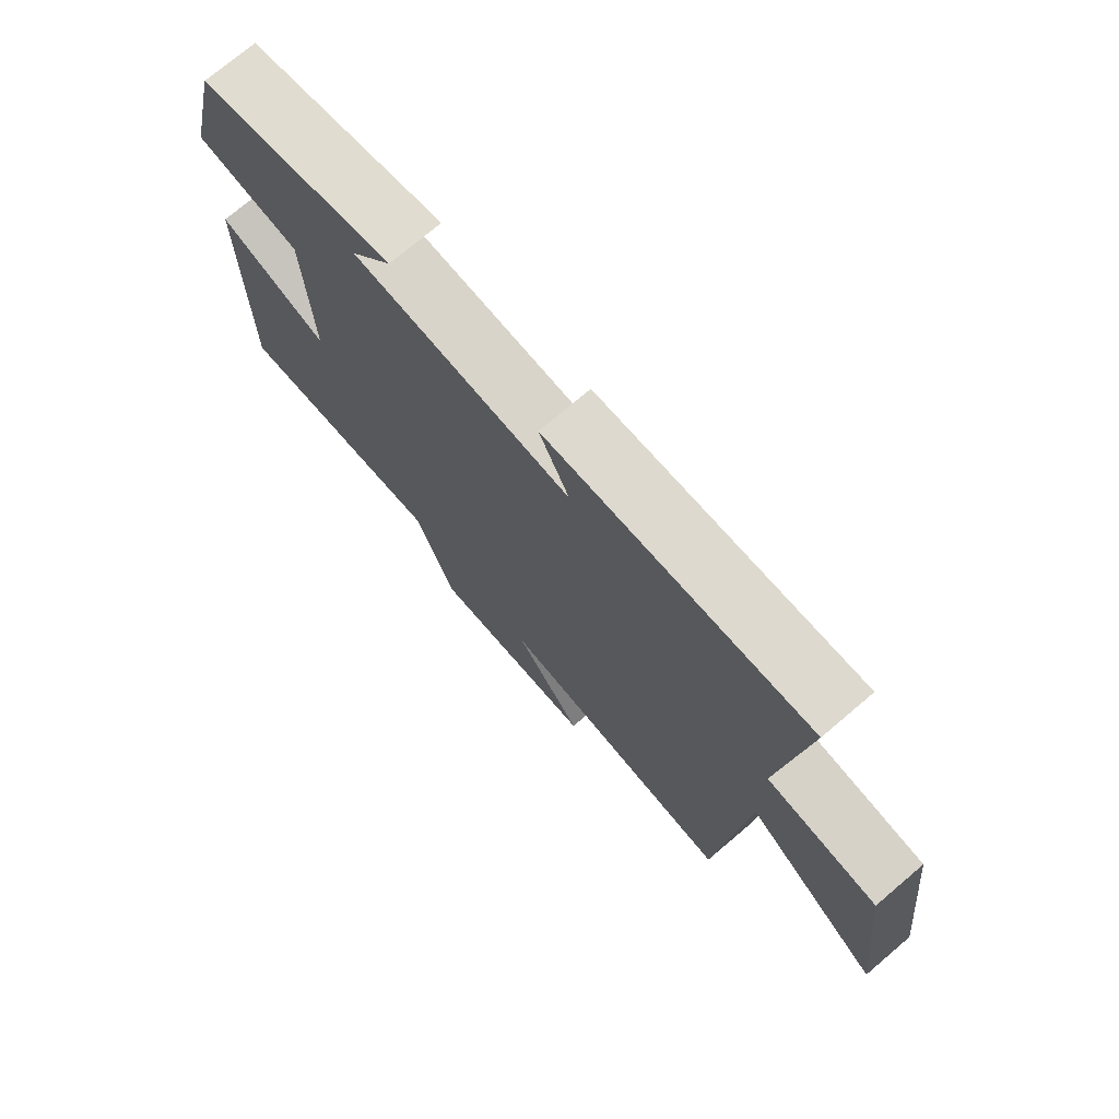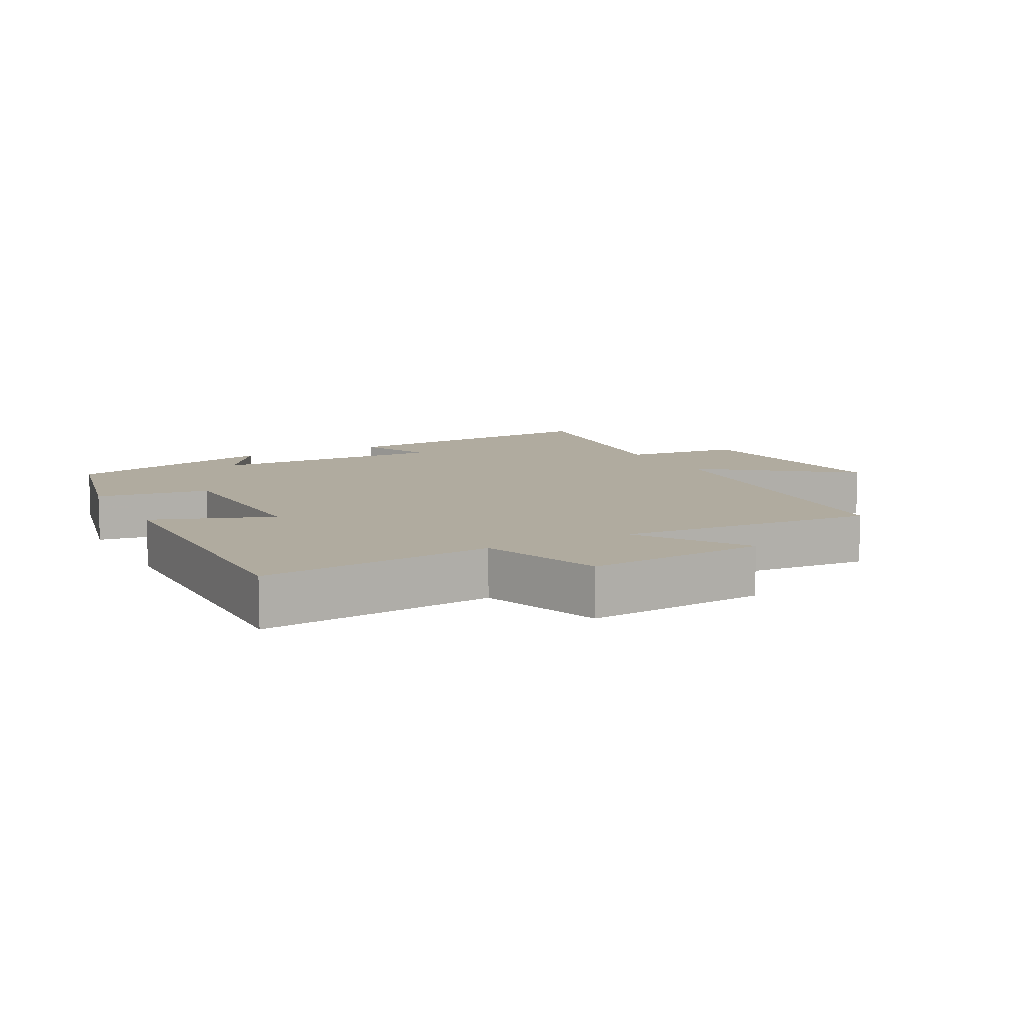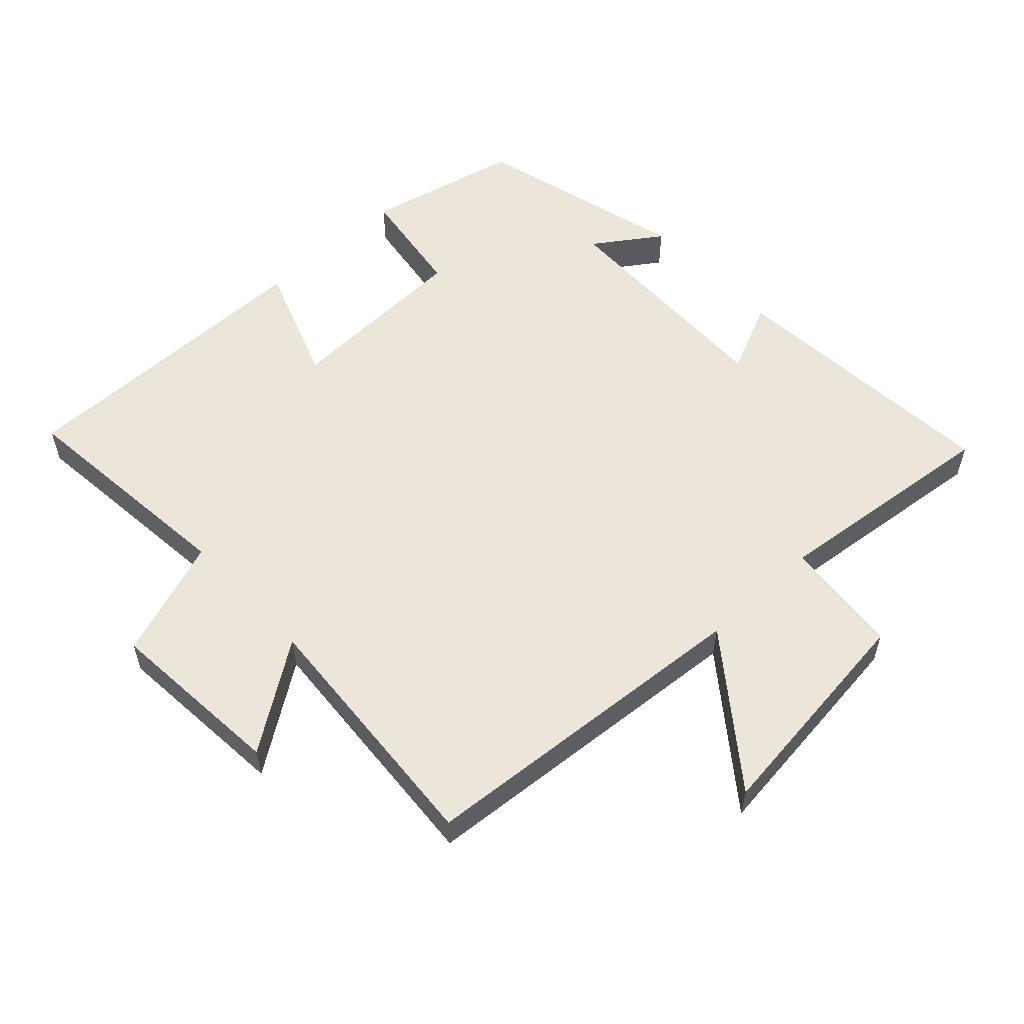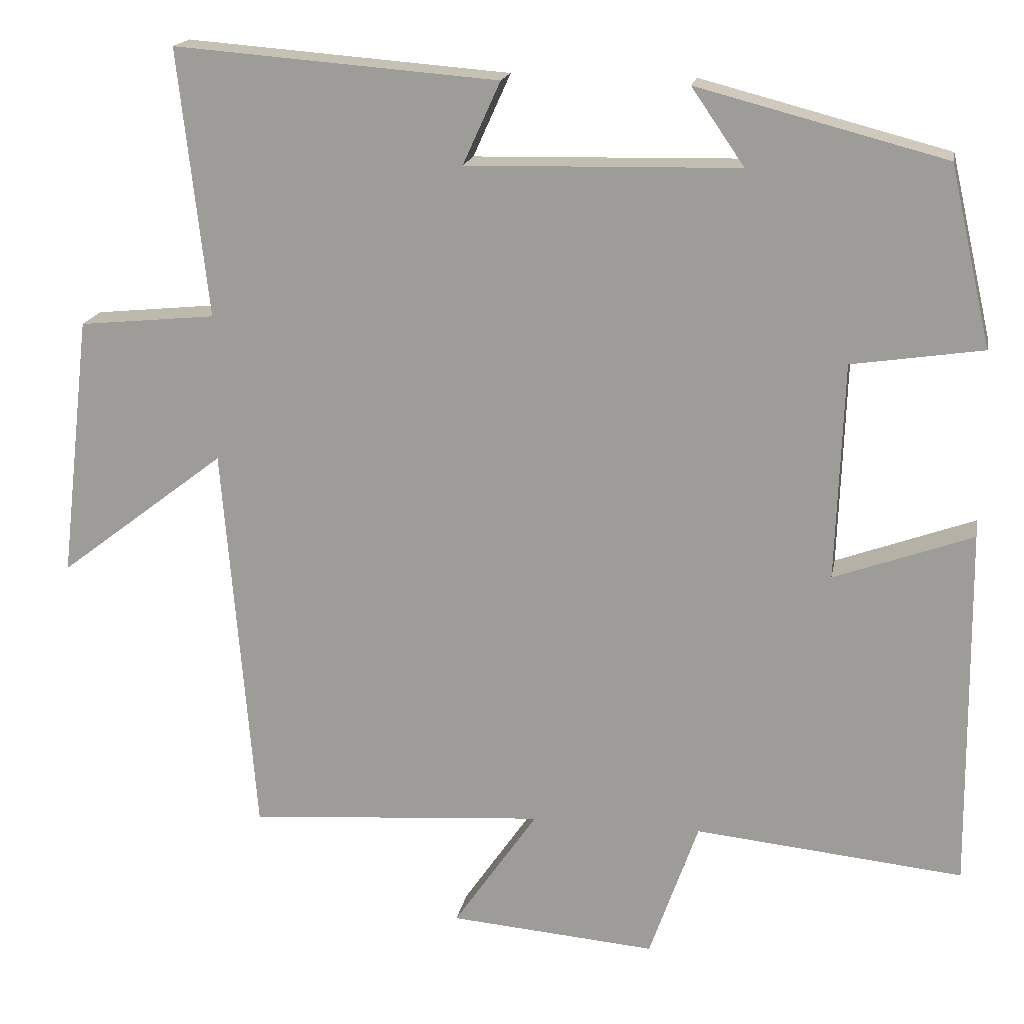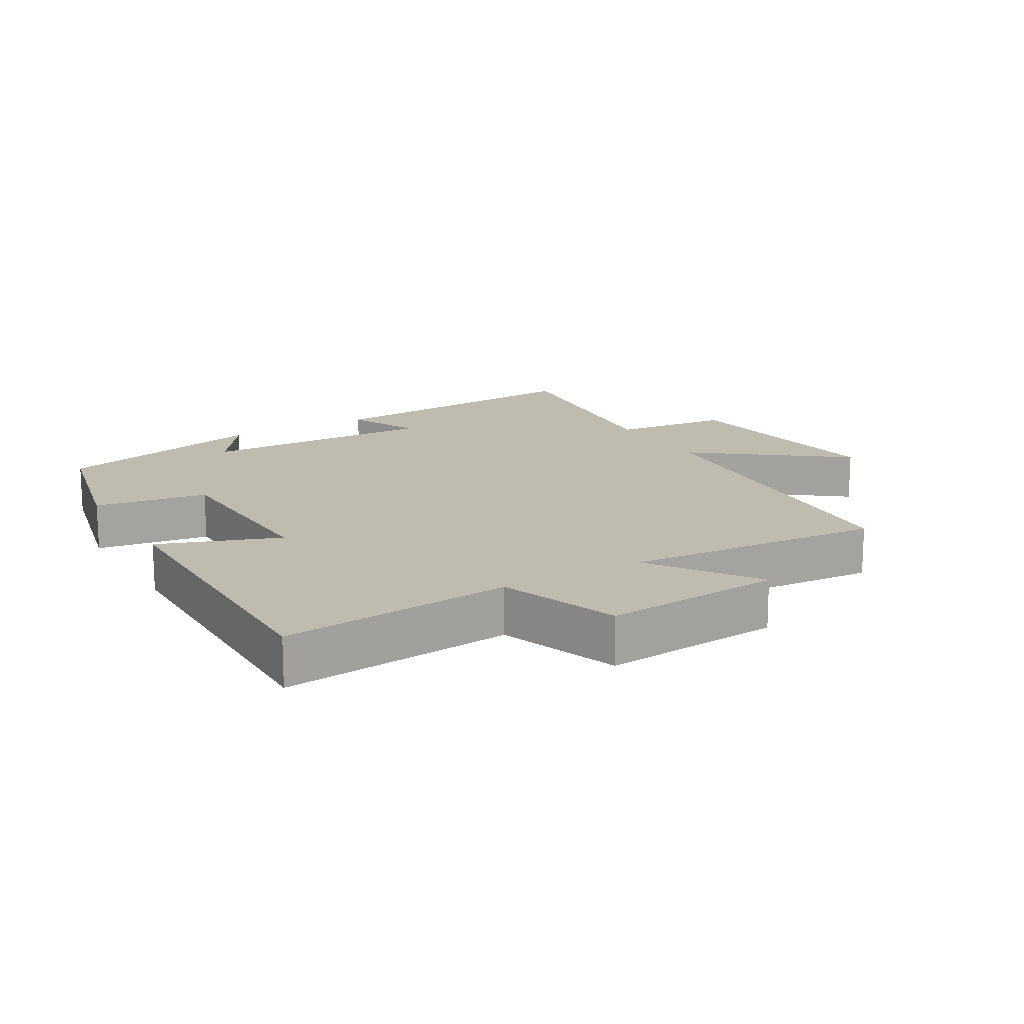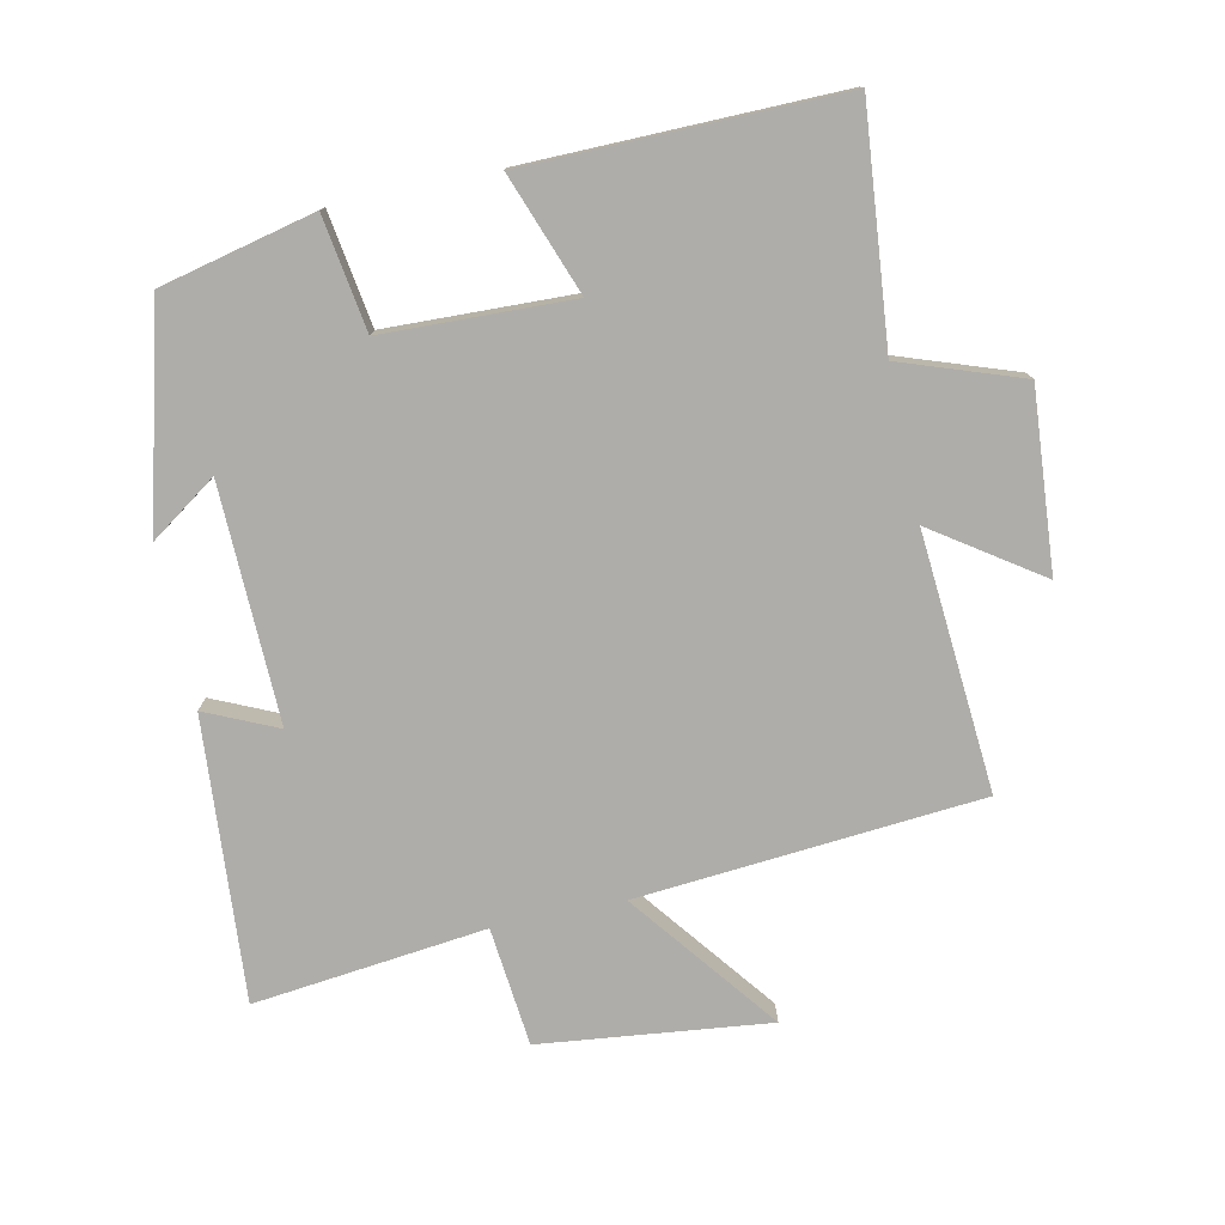
<metadata>
{"format":"obj","ext":"obj","renderer":"f3d","projection":"perspective","resolution":1024,"background":"white","views":[{"elev":74.1,"azim":-130.3,"up":"+Z"},{"elev":9.7,"azim":152.1,"up":"+Y"},{"elev":56.0,"azim":-133.1,"up":"+Y"},{"elev":17.6,"azim":10.4,"up":"+Z"},{"elev":15.9,"azim":149.6,"up":"+Y"},{"elev":-77.2,"azim":102.1,"up":"+Y"}]}
</metadata>
<code>
v -0.458 0.07 -0.529
v -0.5 0.07 -0.011
v -0.719 0.07 -0.179
v -0.679 0.07 0.165
v -0.5 0.07 0.183
v -0.539 0.07 0.533
v -0.115 0.07 0.5
v -0.164 0.07 0.392
v 0.192 0.07 0.4
v 0.123 0.07 0.5
v 0.446 0.07 0.416
v 0.5 0.07 0.182
v 0.329 0.07 0.156
v 0.319 0.07 -0.128
v 0.5 0.07 -0.062
v 0.505 0.07 -0.535
v 0.155 0.07 -0.5
v 0.091 0.07 -0.682
v -0.179 0.07 -0.66
v -0.069 0.07 -0.5
v -0.458 0 -0.529
v -0.5 0 -0.011
v -0.719 0 -0.179
v -0.679 0 0.165
v -0.5 0 0.183
v -0.539 0 0.533
v -0.115 0 0.5
v -0.164 0 0.392
v 0.192 0 0.4
v 0.123 0 0.5
v 0.446 0 0.416
v 0.5 0 0.182
v 0.329 0 0.156
v 0.319 0 -0.128
v 0.5 0 -0.062
v 0.505 0 -0.535
v 0.155 0 -0.5
v 0.091 0 -0.682
v -0.179 0 -0.66
v -0.069 0 -0.5
f 17 18 19 20
f 14 15 16 17
f 13 14 17 20
f 11 12 13
f 20 1 2
f 13 20 2
f 11 13 2
f 9 10 11
f 5 6 7 8
f 5 8 9
f 2 3 4 5
f 2 5 9 11
f 40 39 38 37
f 37 36 35 34
f 40 37 34 33
f 33 32 31
f 22 21 40
f 22 40 33
f 22 33 31
f 31 30 29
f 28 27 26 25
f 29 28 25
f 25 24 23 22
f 31 29 25 22
f 1 21 22 2
f 2 22 23 3
f 3 23 24 4
f 4 24 25 5
f 5 25 26 6
f 6 26 27 7
f 7 27 28 8
f 8 28 29 9
f 9 29 30 10
f 10 30 31 11
f 11 31 32 12
f 12 32 33 13
f 13 33 34 14
f 14 34 35 15
f 15 35 36 16
f 16 36 37 17
f 17 37 38 18
f 18 38 39 19
f 19 39 40 20
f 20 40 21 1

</code>
